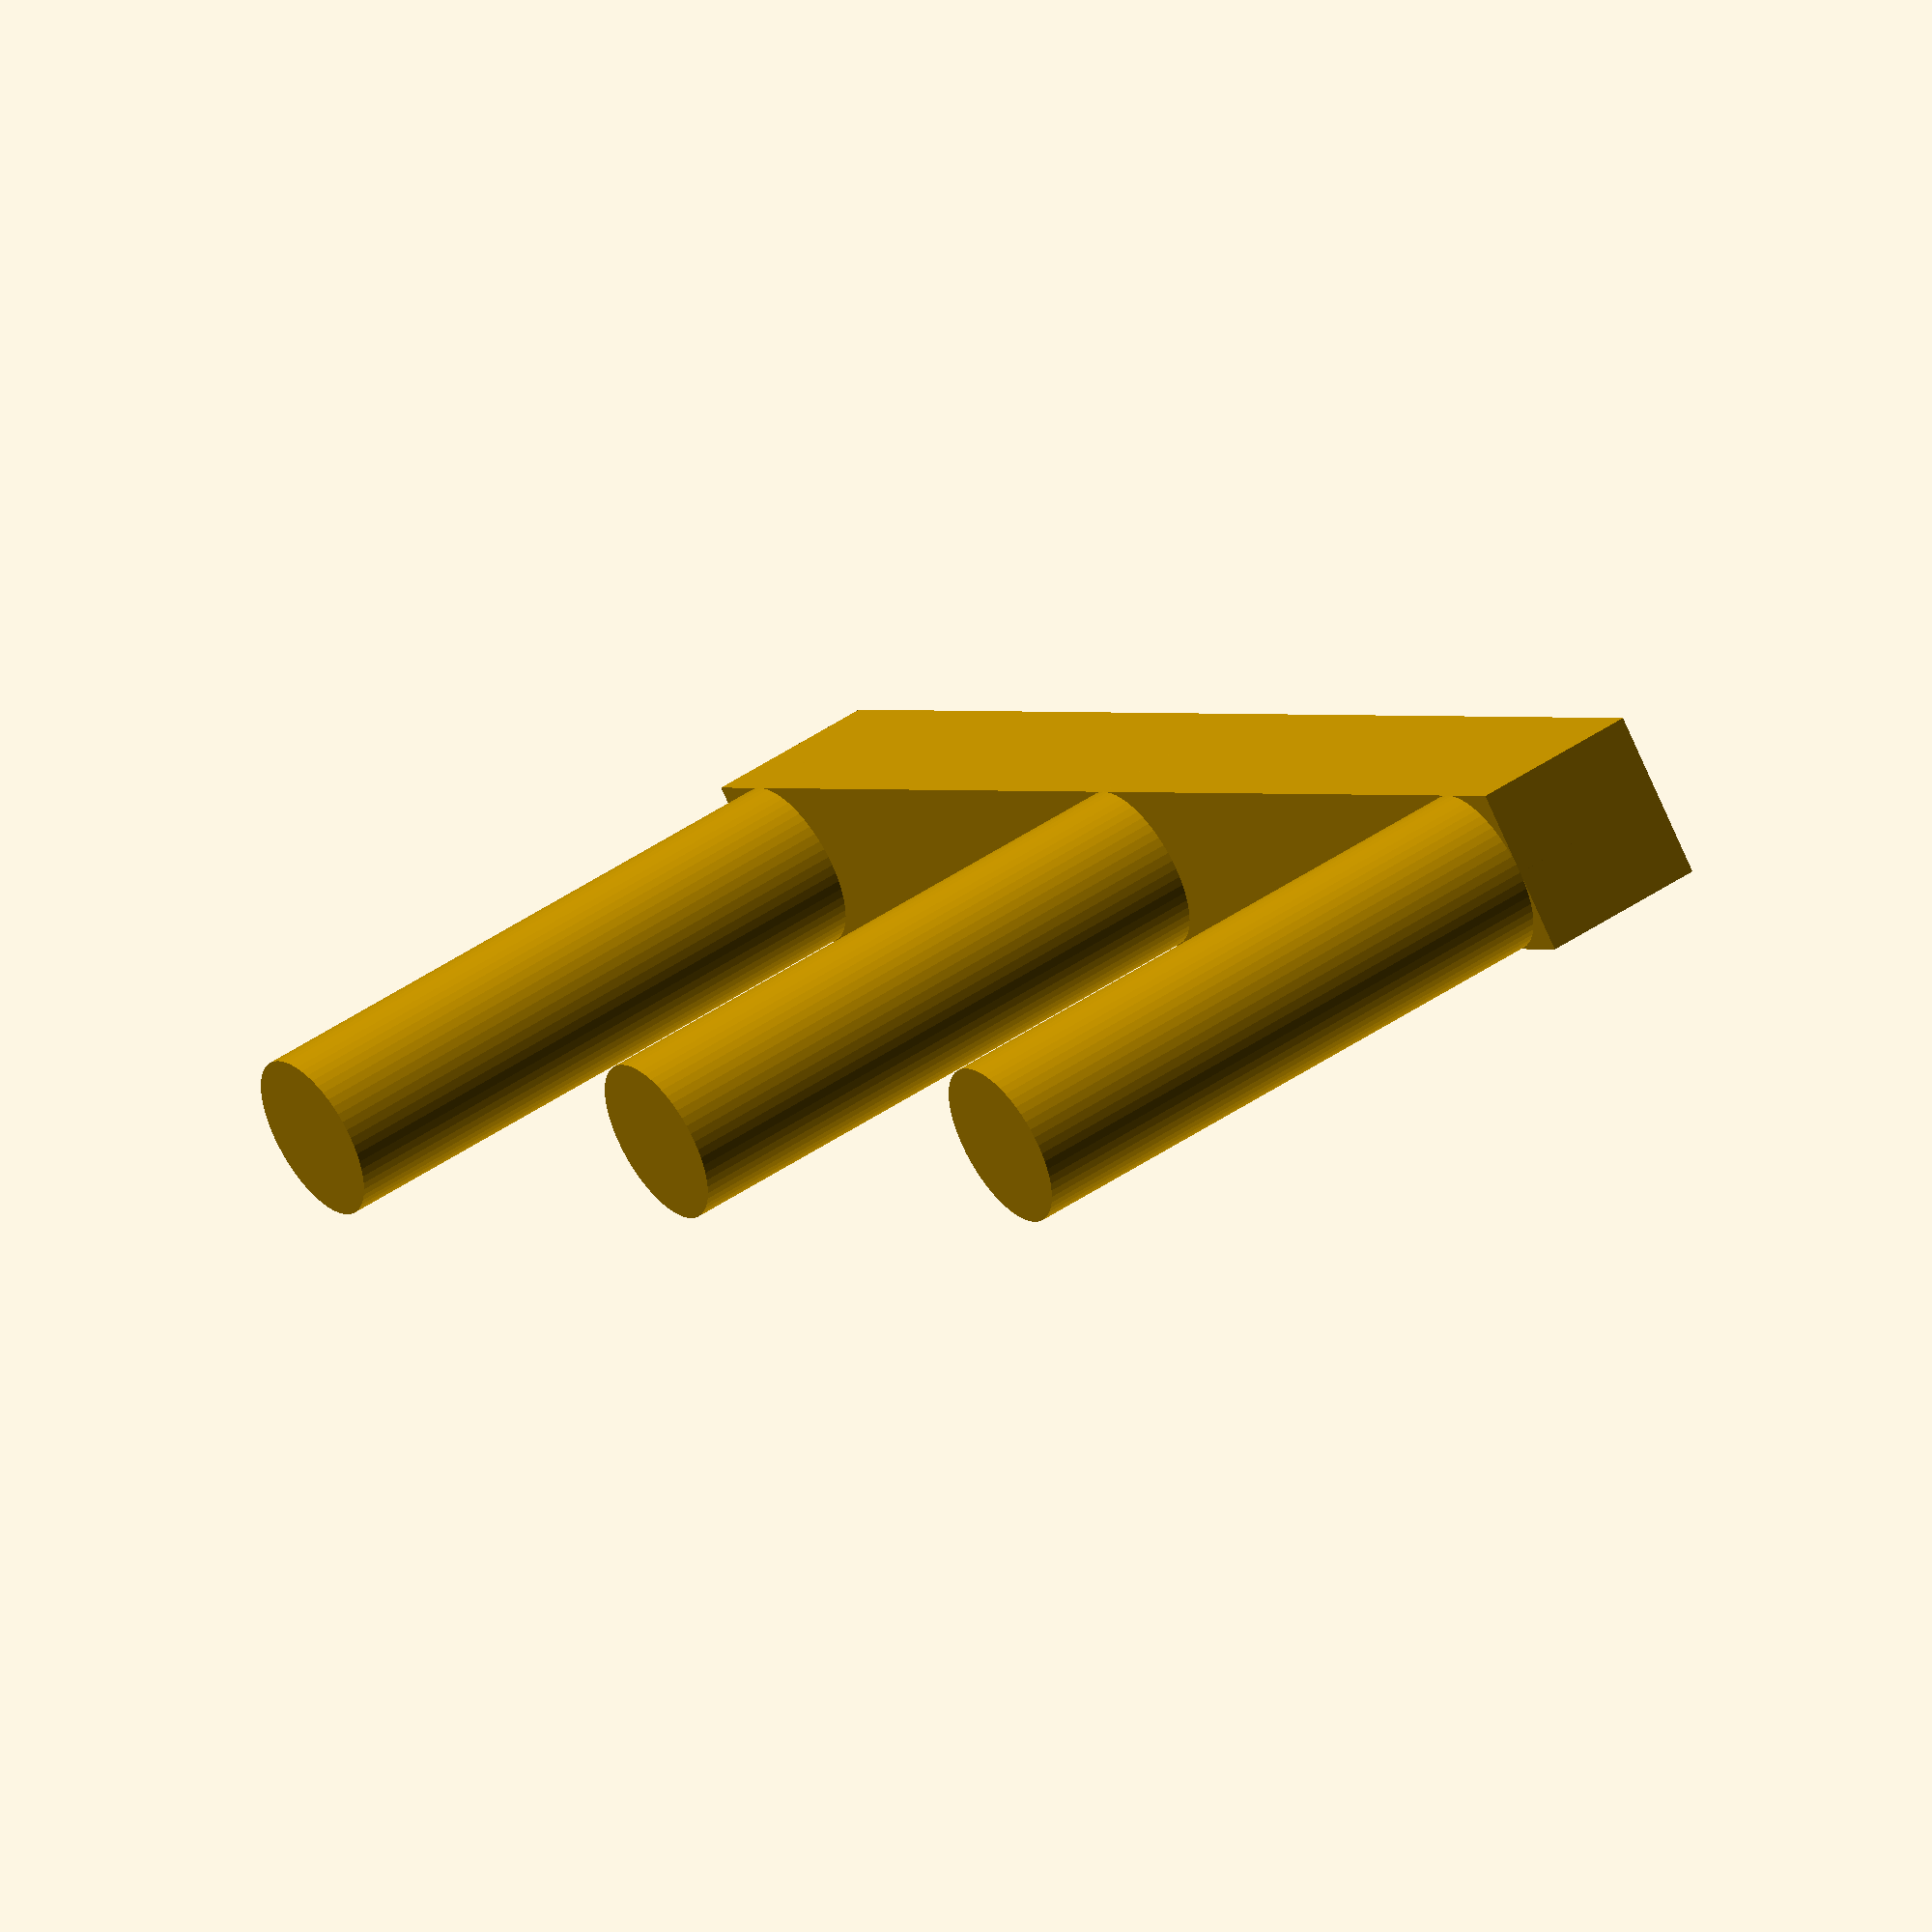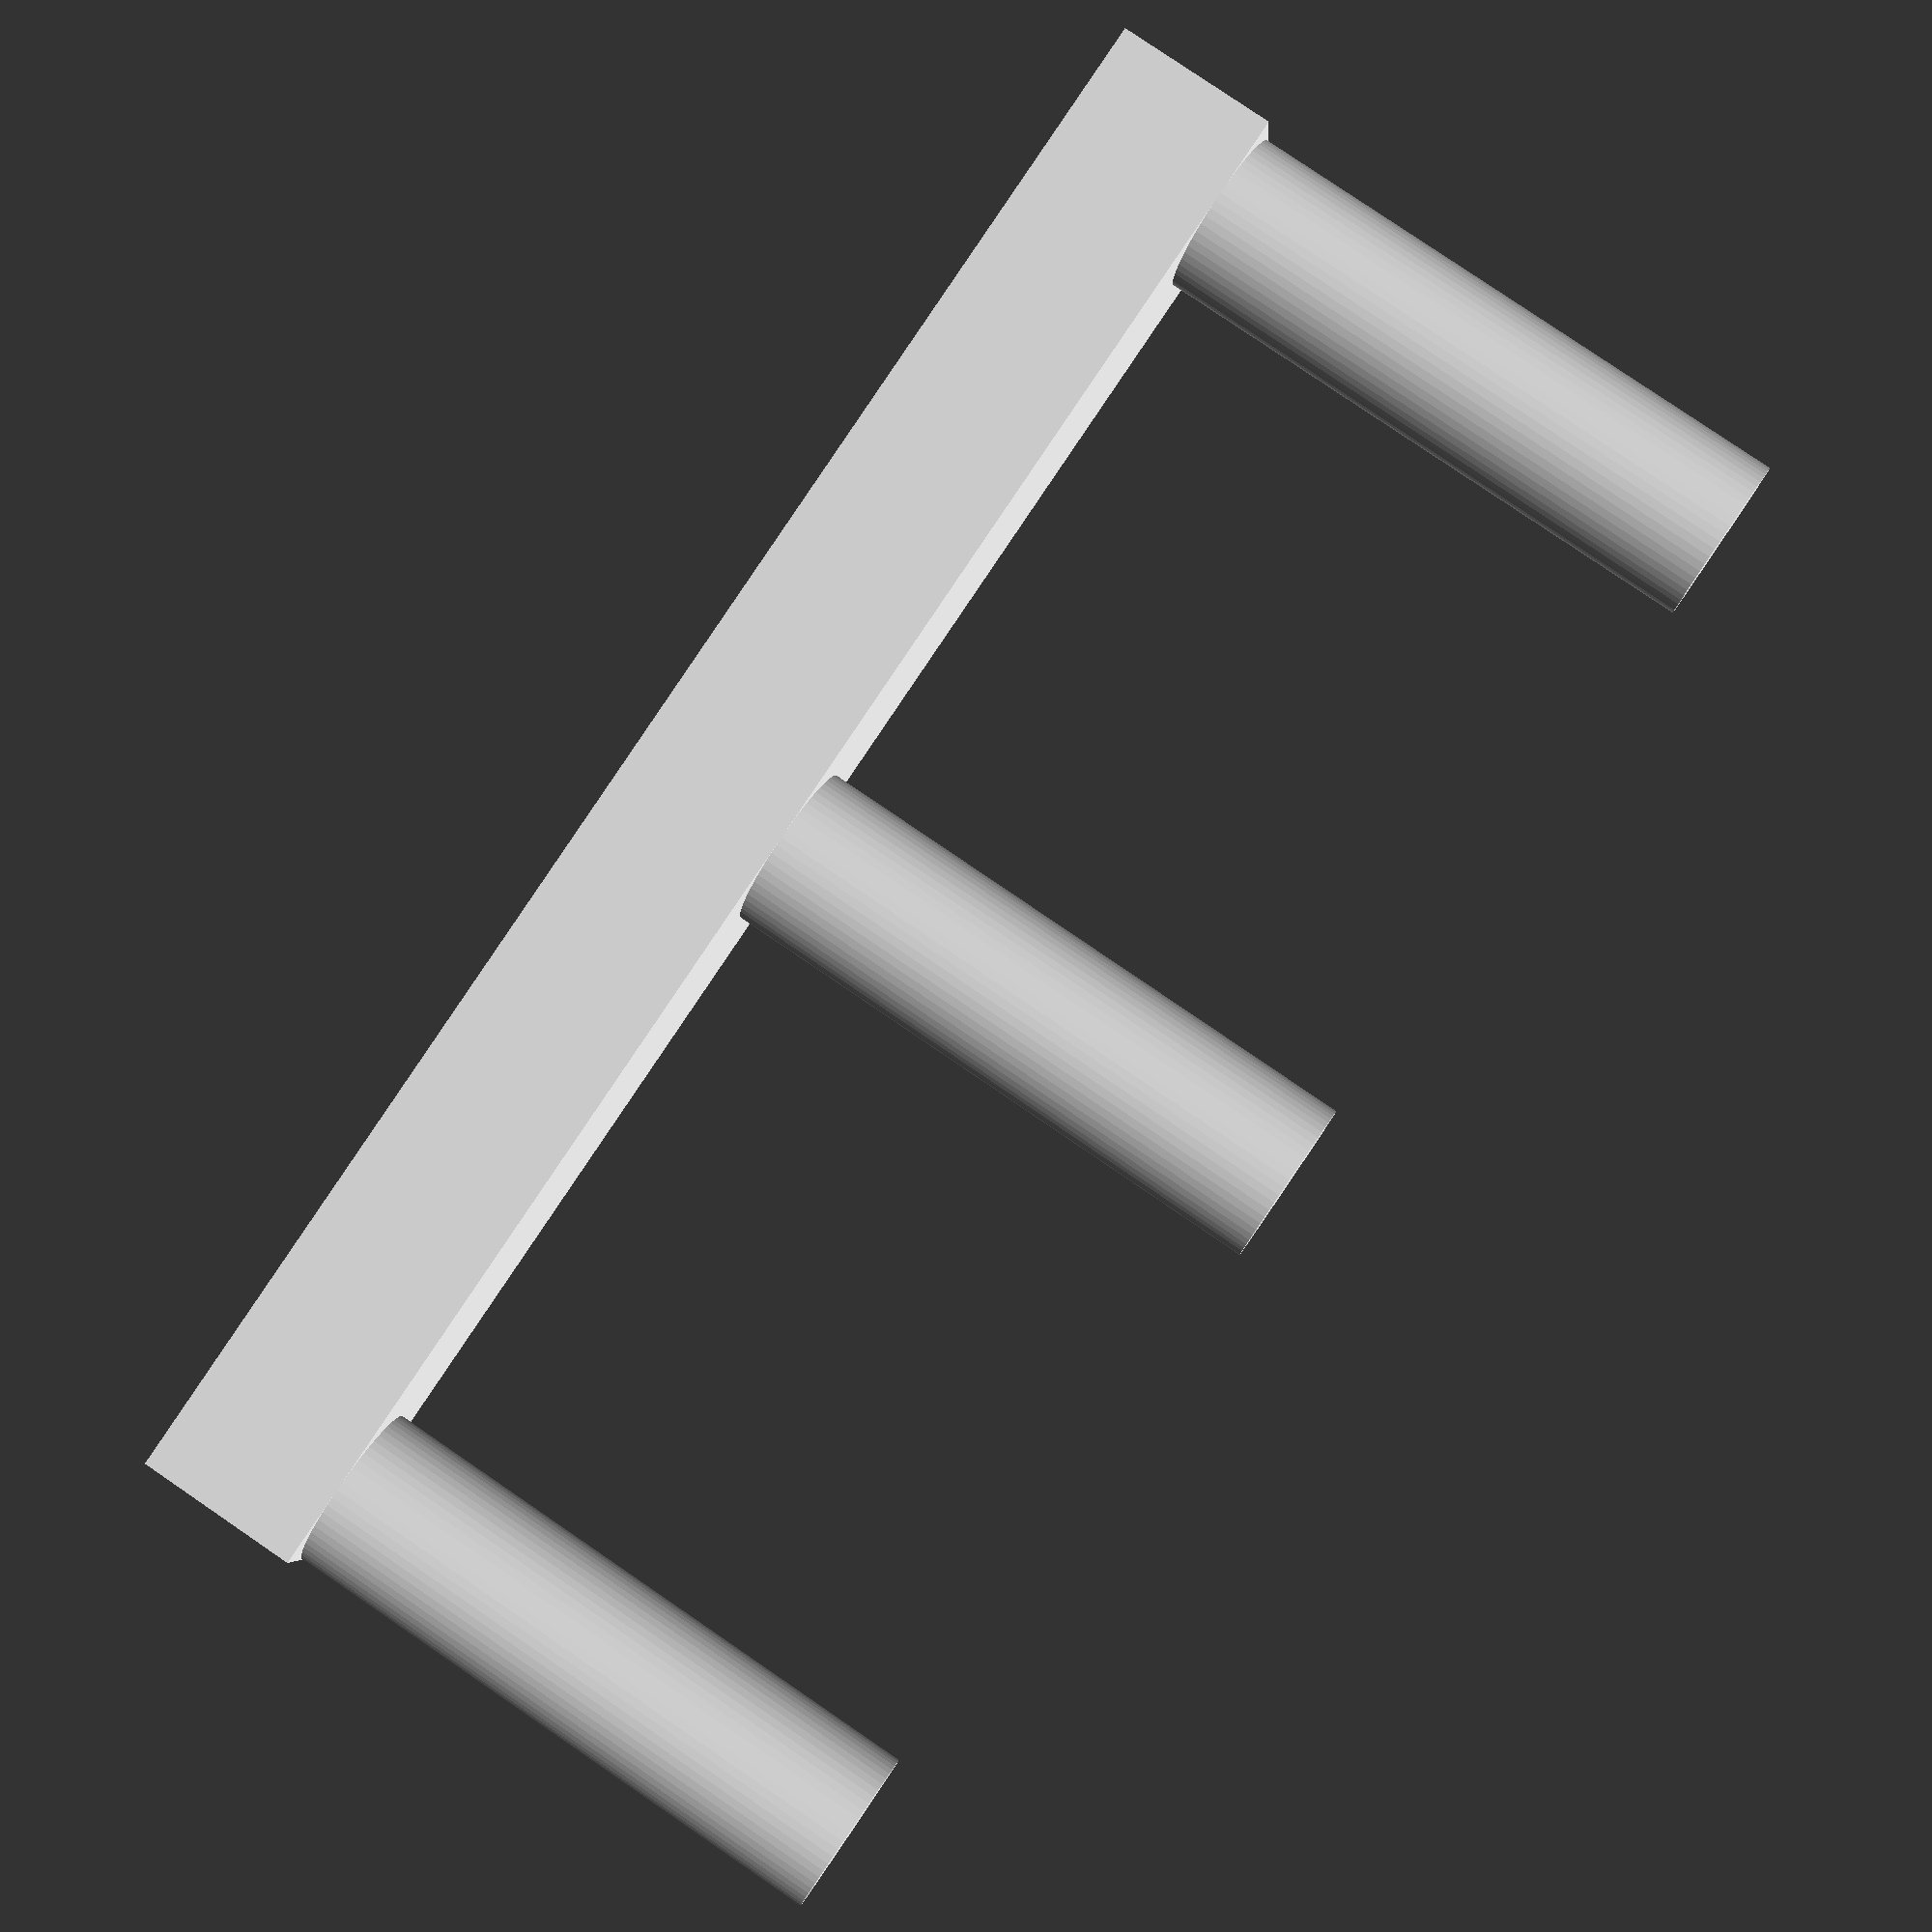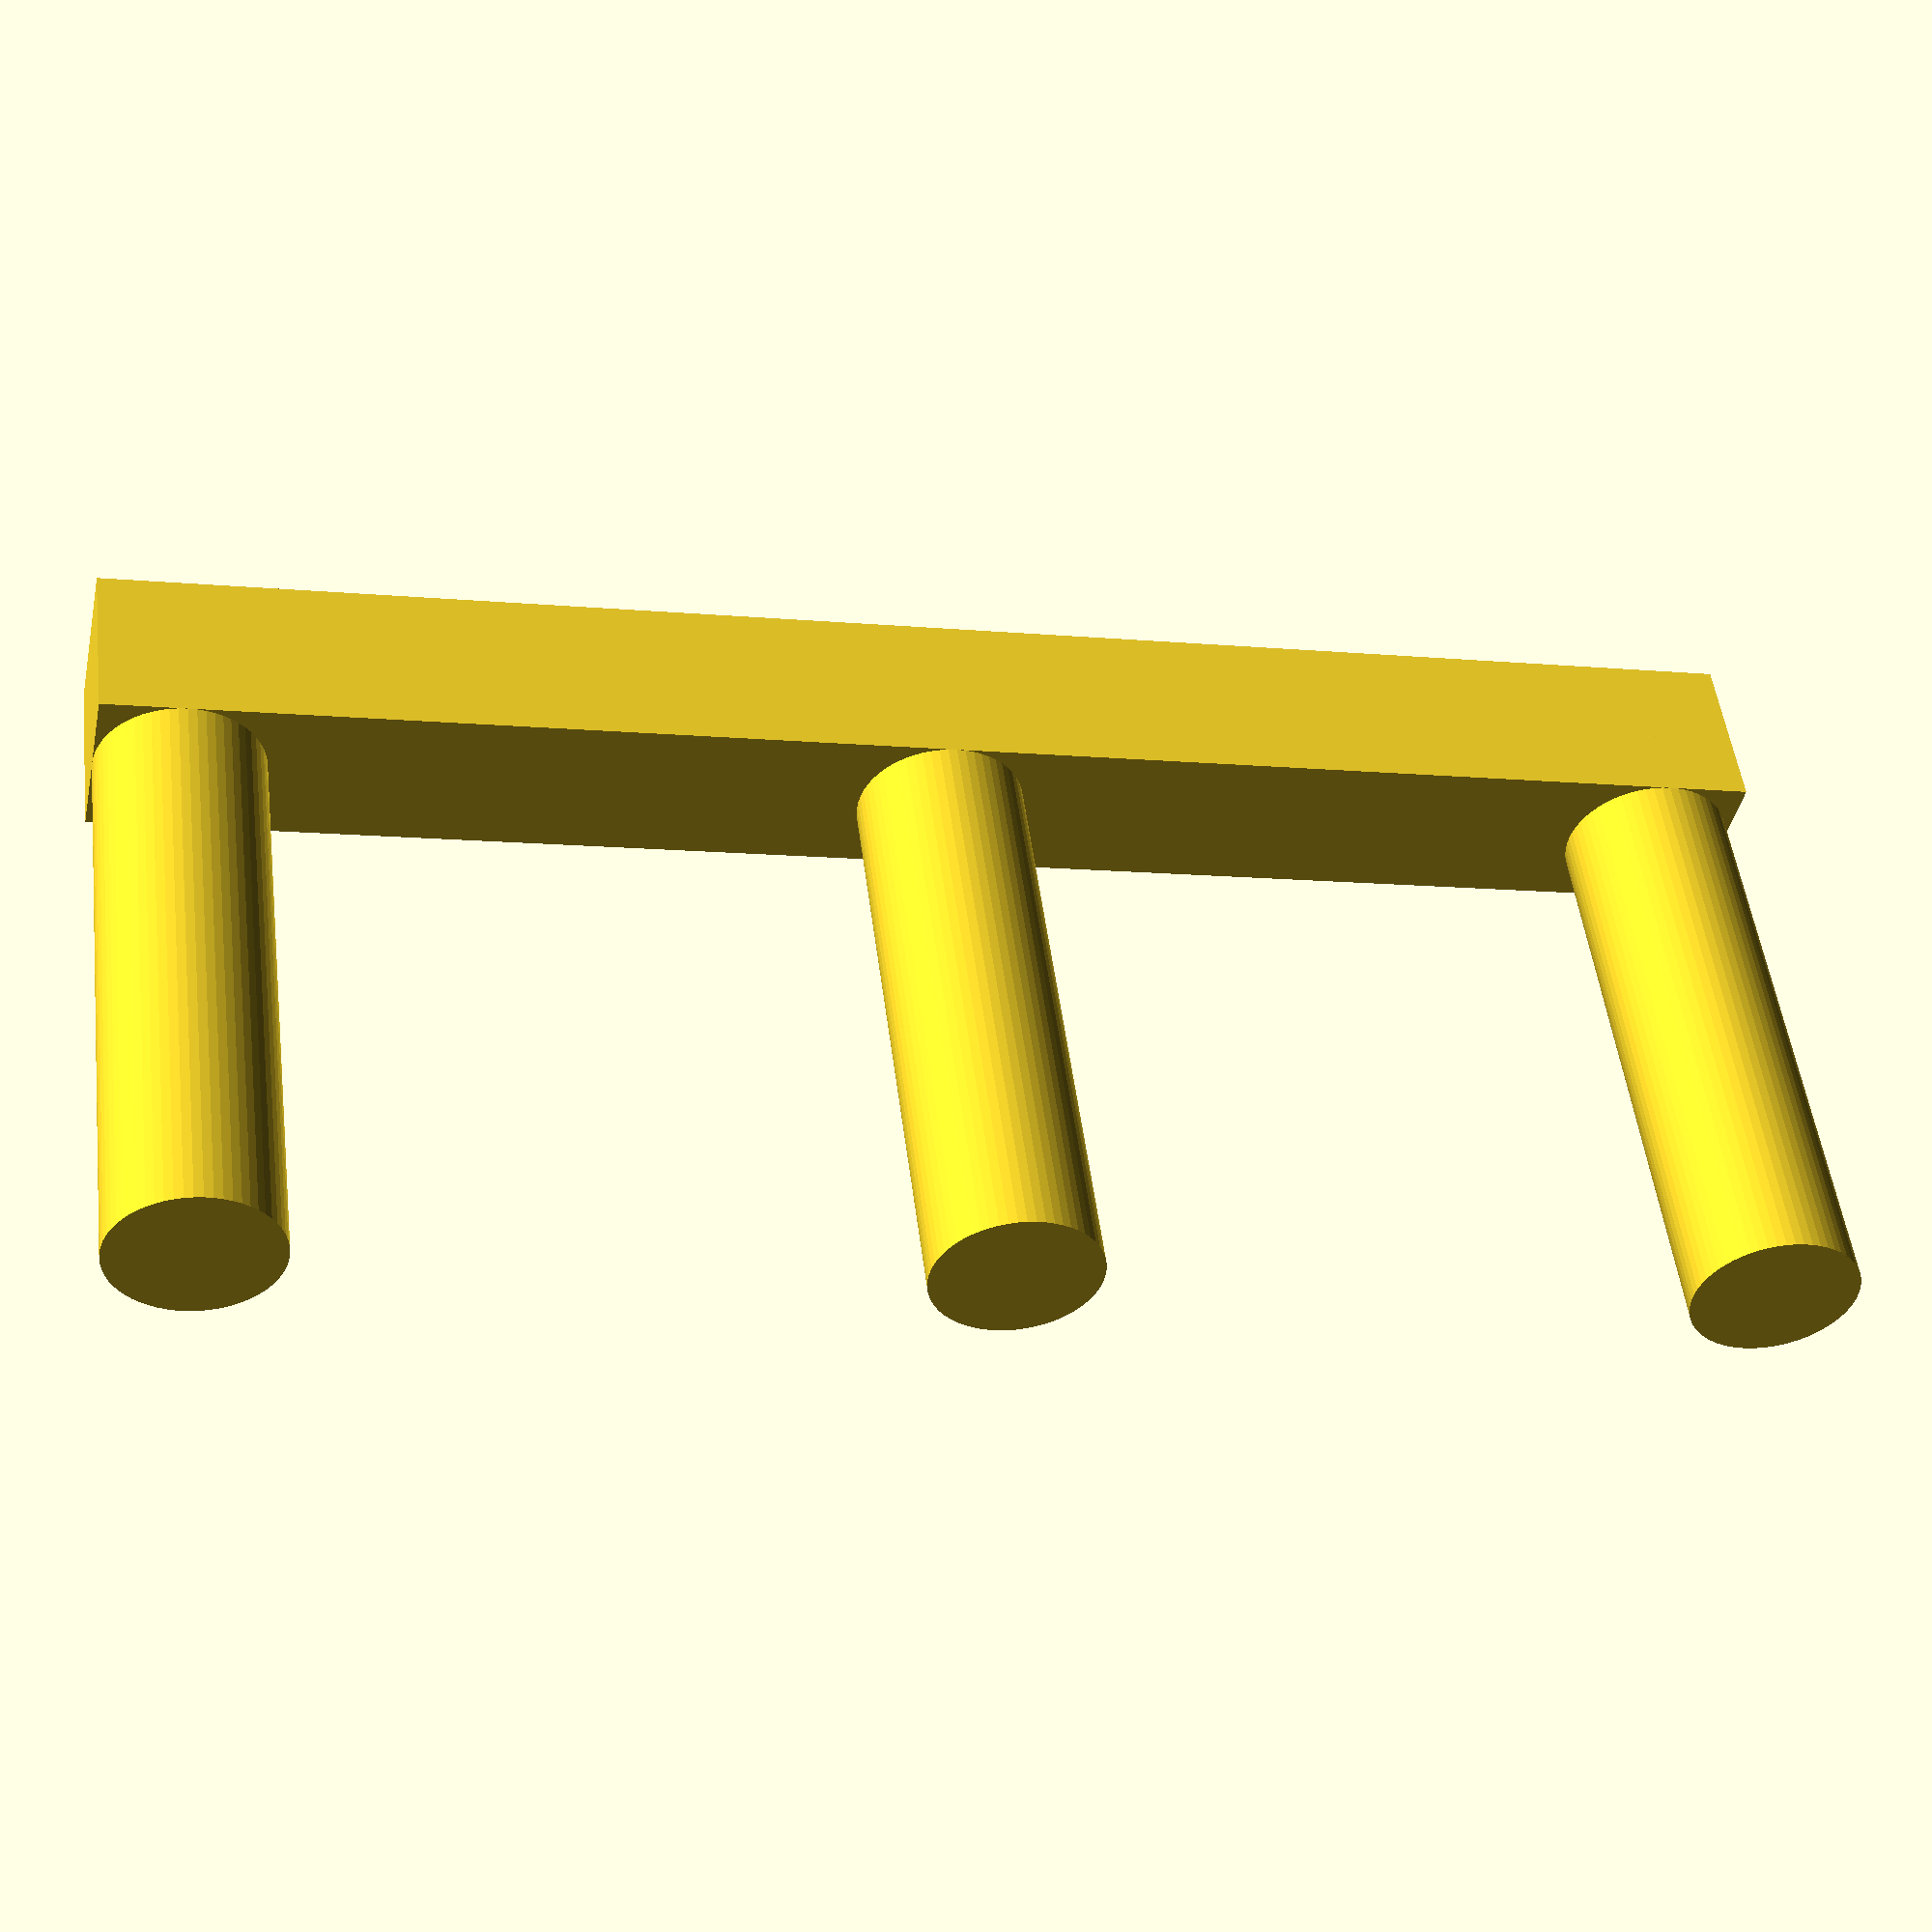
<openscad>

height = 25;
width = 50;
thickness = 5;

$fn=60;

translate([thickness/2,0,0]) cylinder(r=thickness/2, h=height-thickness);
translate([width/2,0,0]) cylinder(r=thickness/2, h=height-thickness);
translate([width-thickness/2,0,0]) cylinder(r=thickness/2, h=height-thickness);

translate([0,-thickness/2,-thickness/2]) cube([width,thickness,thickness]);

</openscad>
<views>
elev=131.0 azim=317.7 roll=126.9 proj=o view=solid
elev=98.9 azim=354.7 roll=235.7 proj=p view=wireframe
elev=309.8 azim=192.2 roll=352.8 proj=p view=solid
</views>
